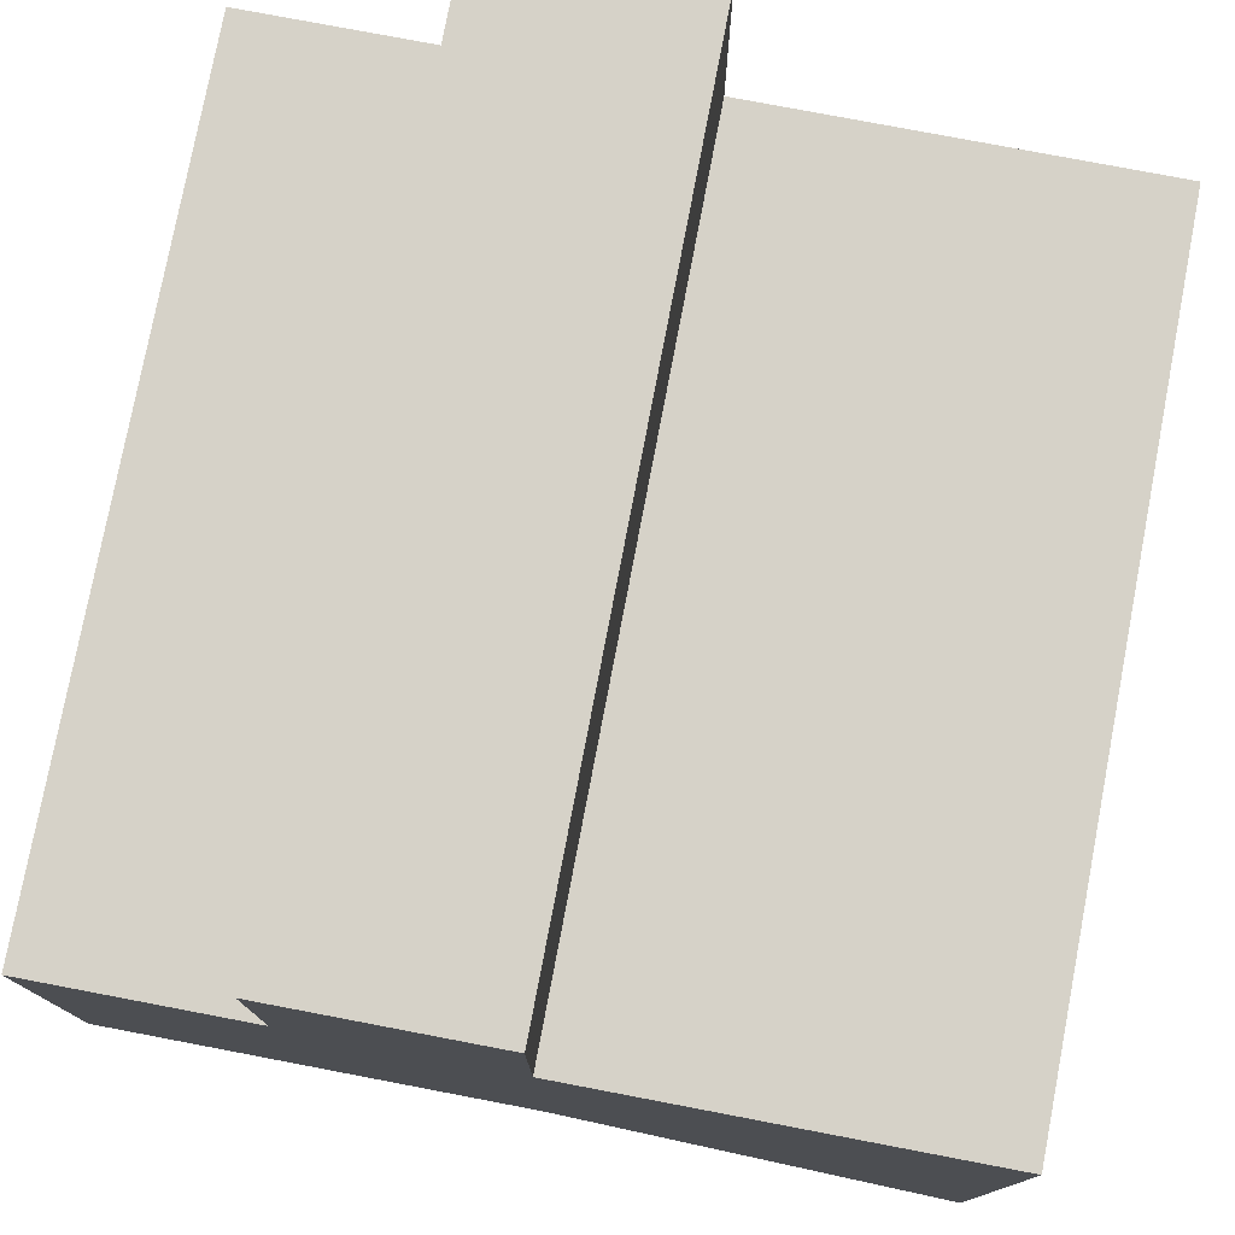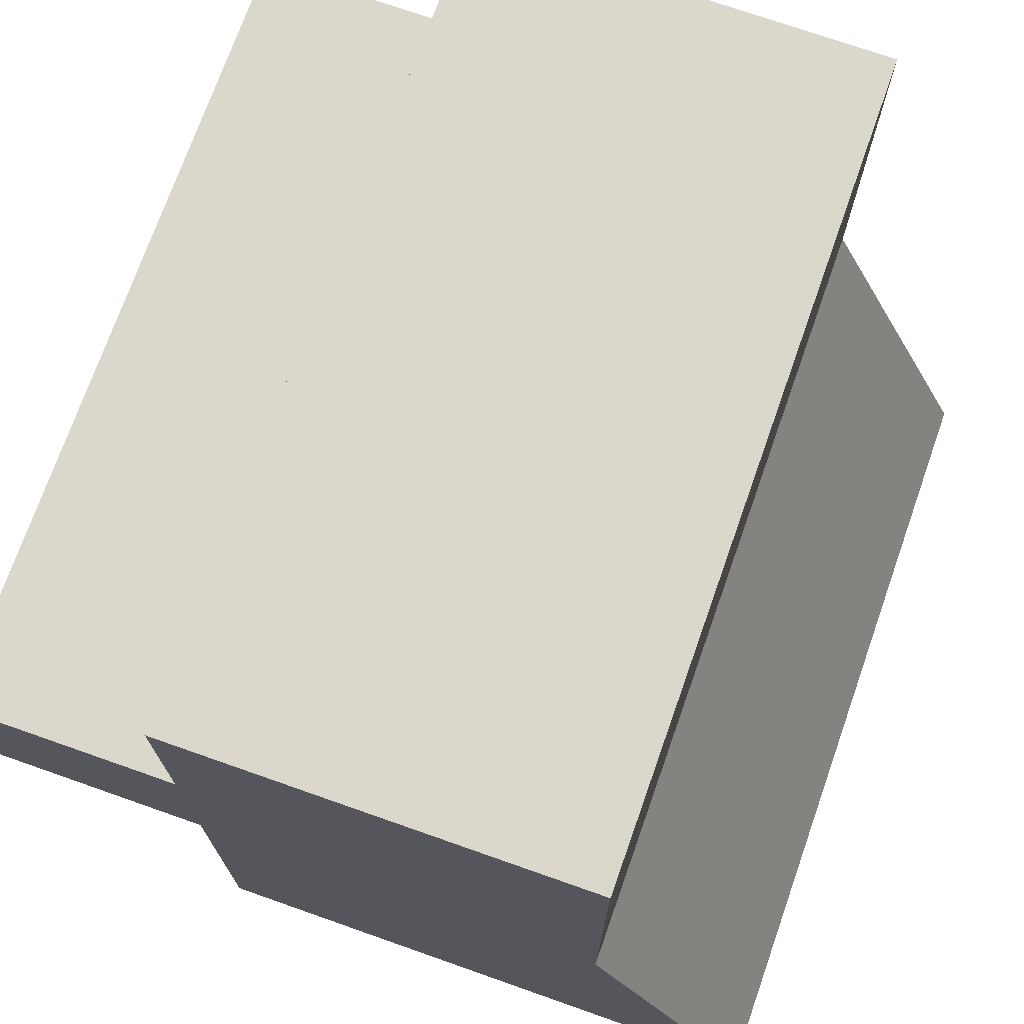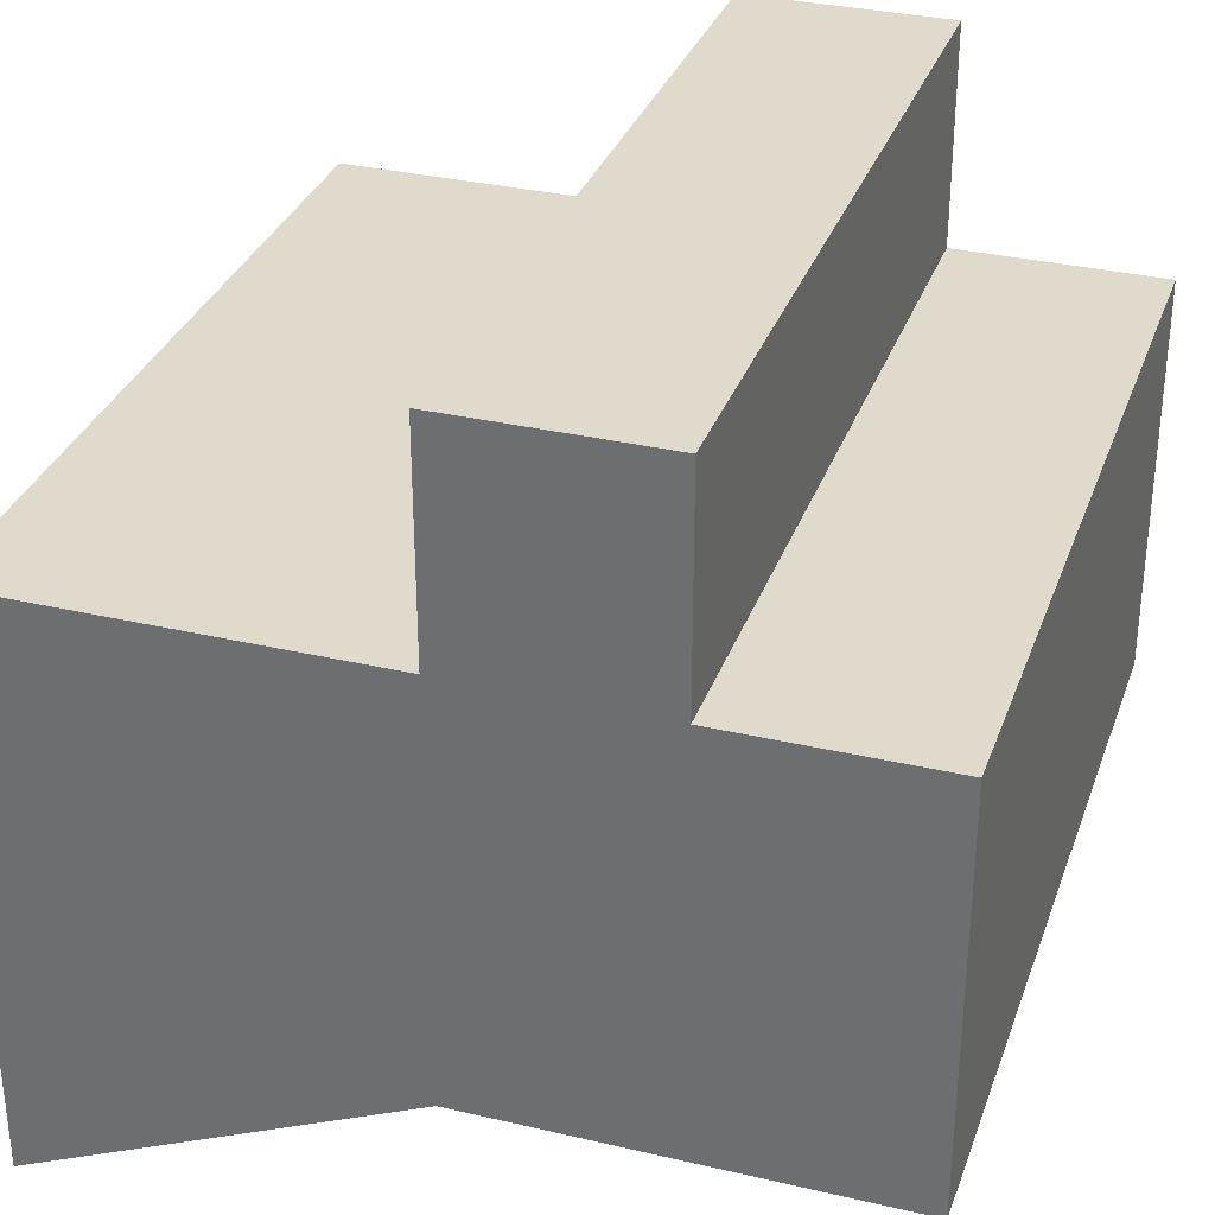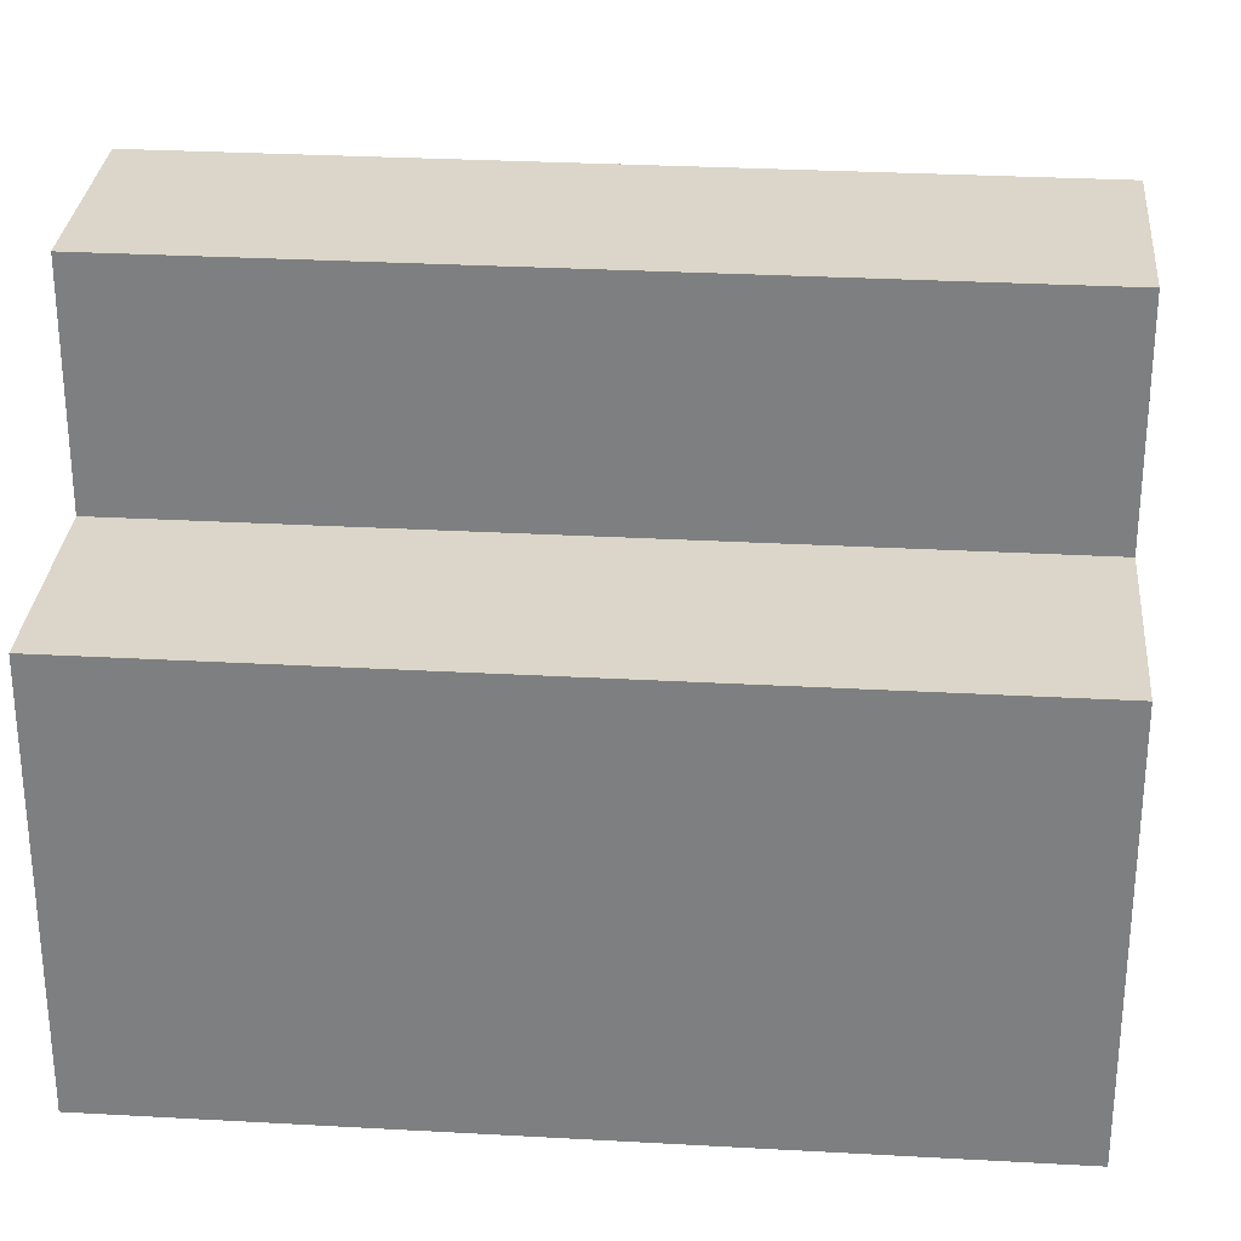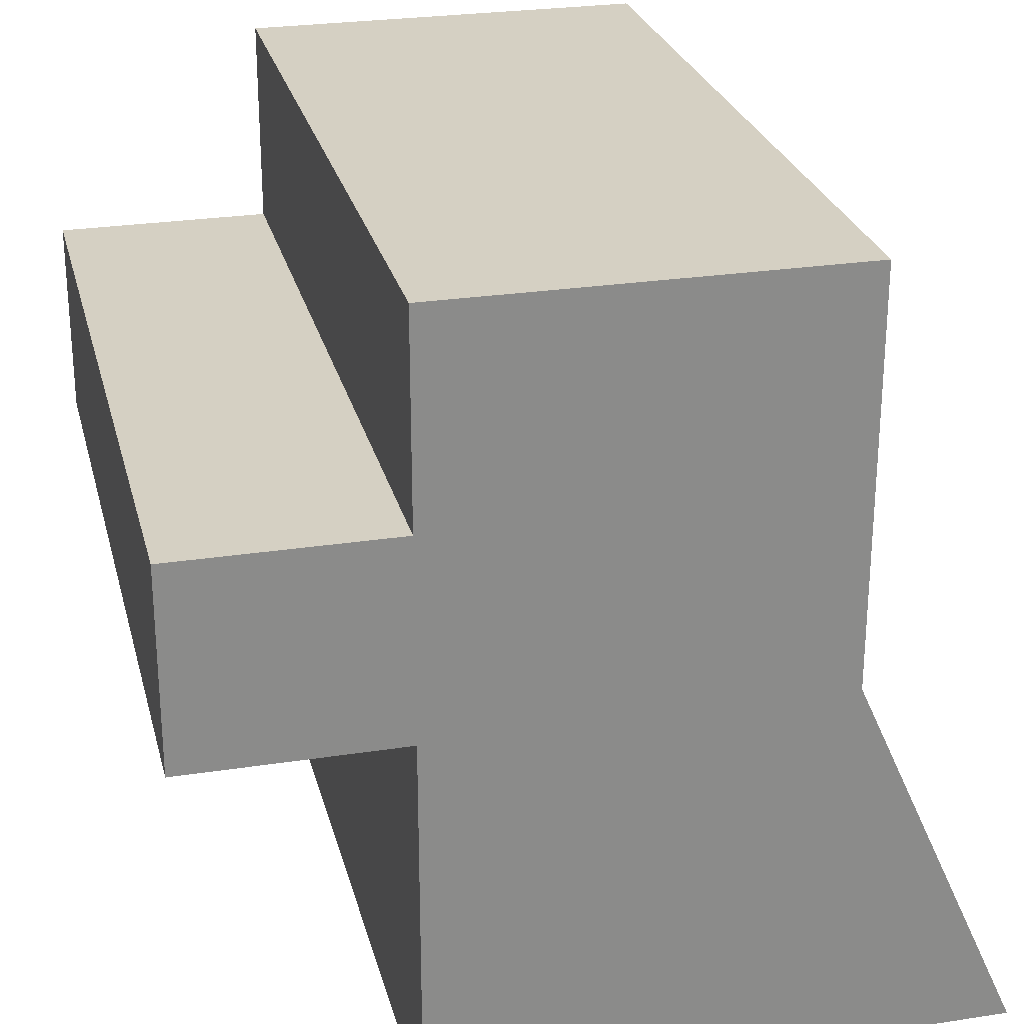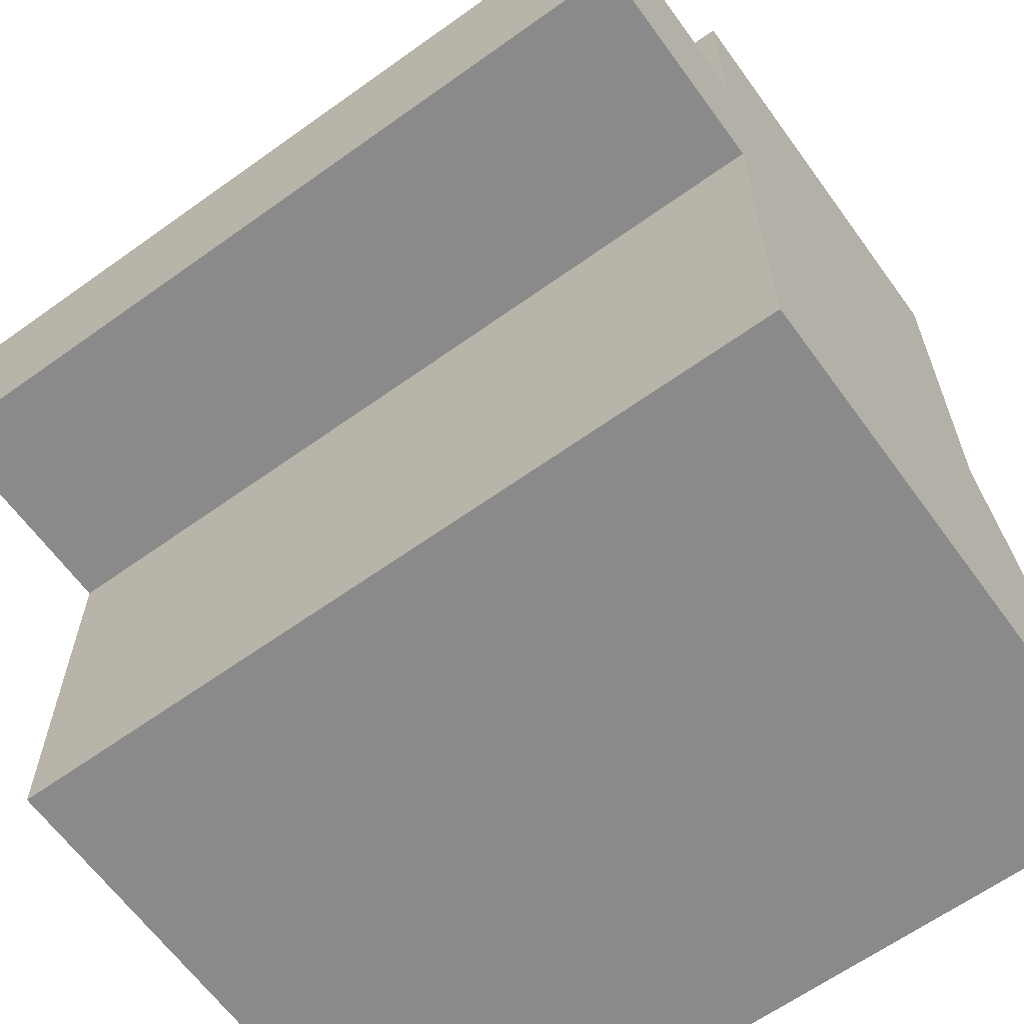
<metadata>
{"format":"obj","ext":"obj","renderer":"f3d","projection":"perspective","resolution":1024,"background":"white","views":[{"elev":77.6,"azim":-79.2,"up":"+Z"},{"elev":72.9,"azim":109.4,"up":"+Y"},{"elev":32.4,"azim":108.1,"up":"+Z"},{"elev":29.7,"azim":-175.3,"up":"+Z"},{"elev":26.4,"azim":76.3,"up":"+Y"},{"elev":-63.6,"azim":35.9,"up":"+Y"}]}
</metadata>
<code>
o Cube
v 1 1 -0.5649
v 1 -1 -1
v 1 0.4809 0.4553
v 1 -0.02831 0.4553
v -1 1 -0.5649
v -1 -1 -1
v -1 0.4809 0.4553
v -1 -0.02831 0.4553
v -1 -1 0.4553
v 1 1 0.4553
v -1 1 0.4553
v 1 -1 0.4553
v 1 0.4809 -0.5649
v -1 0.4809 1
v 1 0.4809 1
v -1 0.4809 -0.5649
v -1 -1 -0.5649
v 1 -0.02831 -0.5649
v 1 -0.02831 1
v -1 -0.02831 -0.5649
v 1 -1 -0.5649
v -1 -0.02831 1
f 11 3 10
f 3 14 15
f 12 8 9
f 5 13 16
f 1 3 13
f 17 12 9
f 5 10 1
f 14 8 22
f 13 4 18
f 16 18 20
f 3 19 4
f 15 22 19
f 4 22 8
f 17 20 6
f 7 20 8
f 20 2 6
f 18 12 21
f 8 17 9
f 2 18 21
f 2 17 6
f 11 16 7
f 11 7 3
f 3 7 14
f 12 4 8
f 5 1 13
f 1 10 3
f 17 21 12
f 5 11 10
f 14 7 8
f 13 3 4
f 16 13 18
f 3 15 19
f 15 14 22
f 4 19 22
f 7 16 20
f 20 18 2
f 18 4 12
f 8 20 17
f 2 21 17
f 11 5 16

</code>
